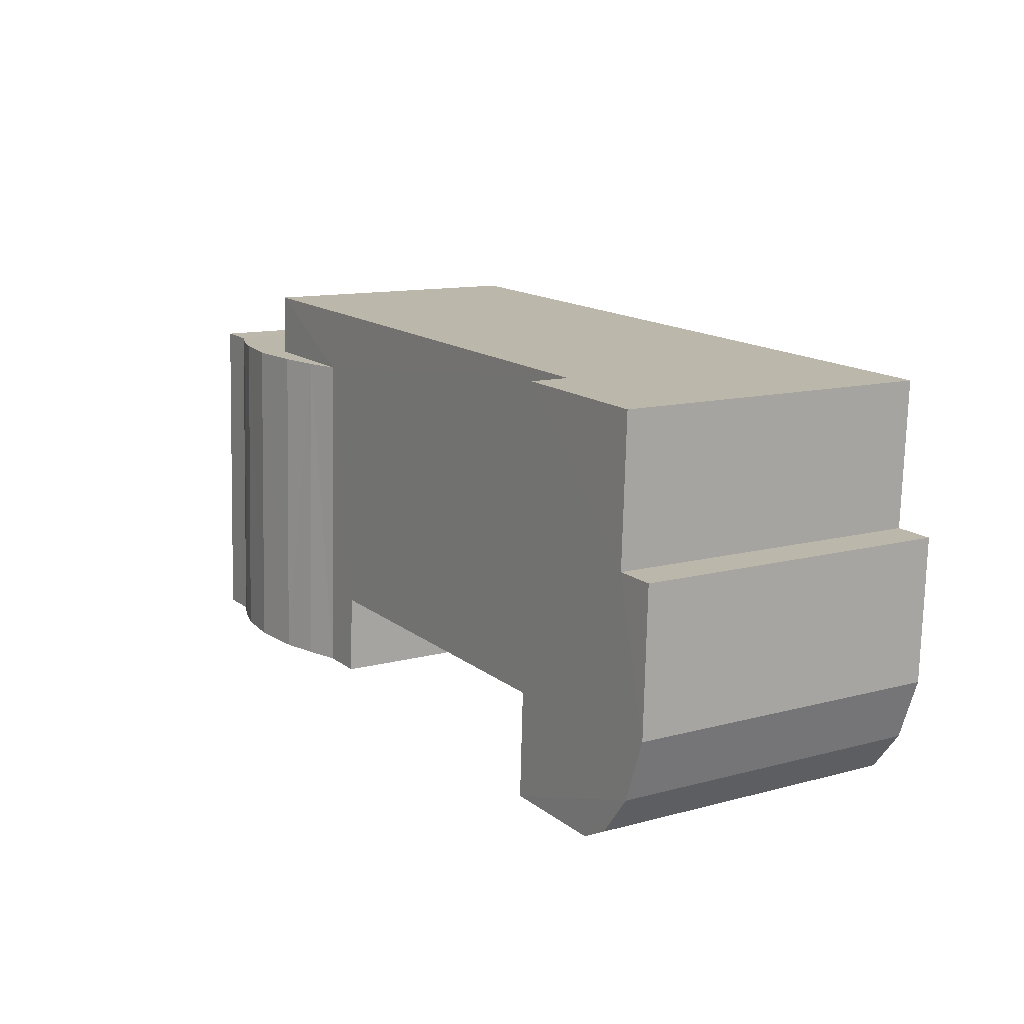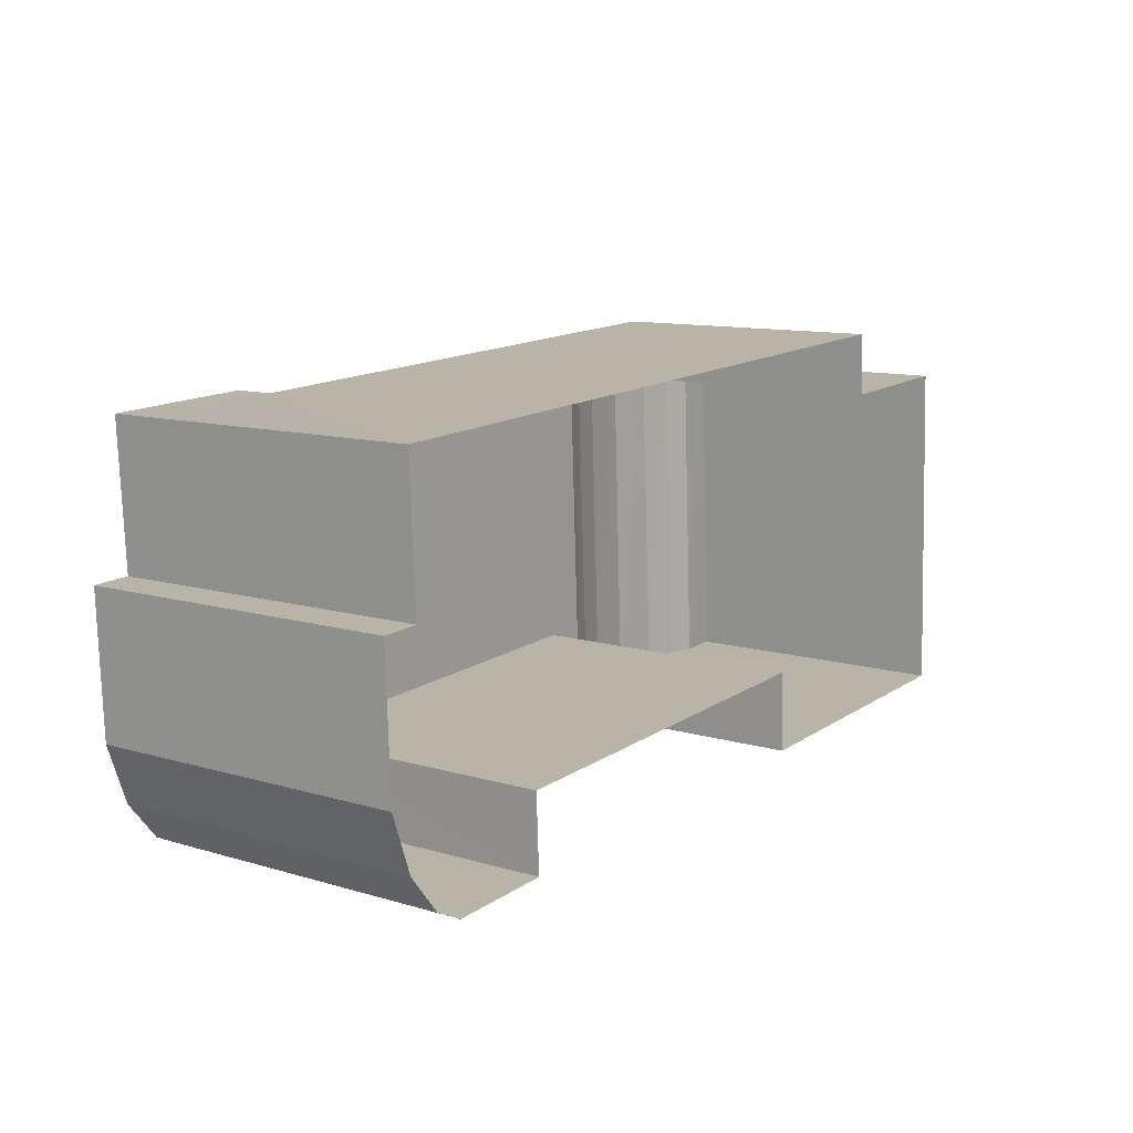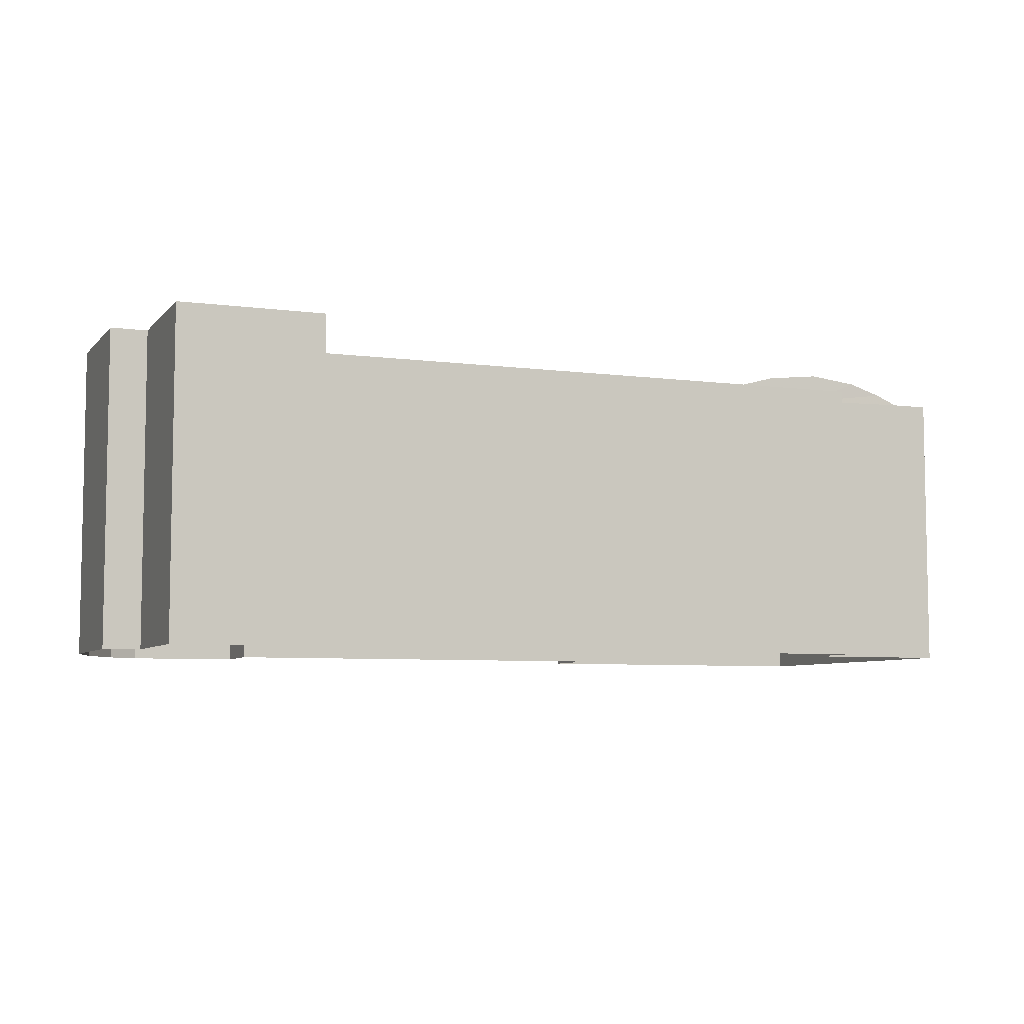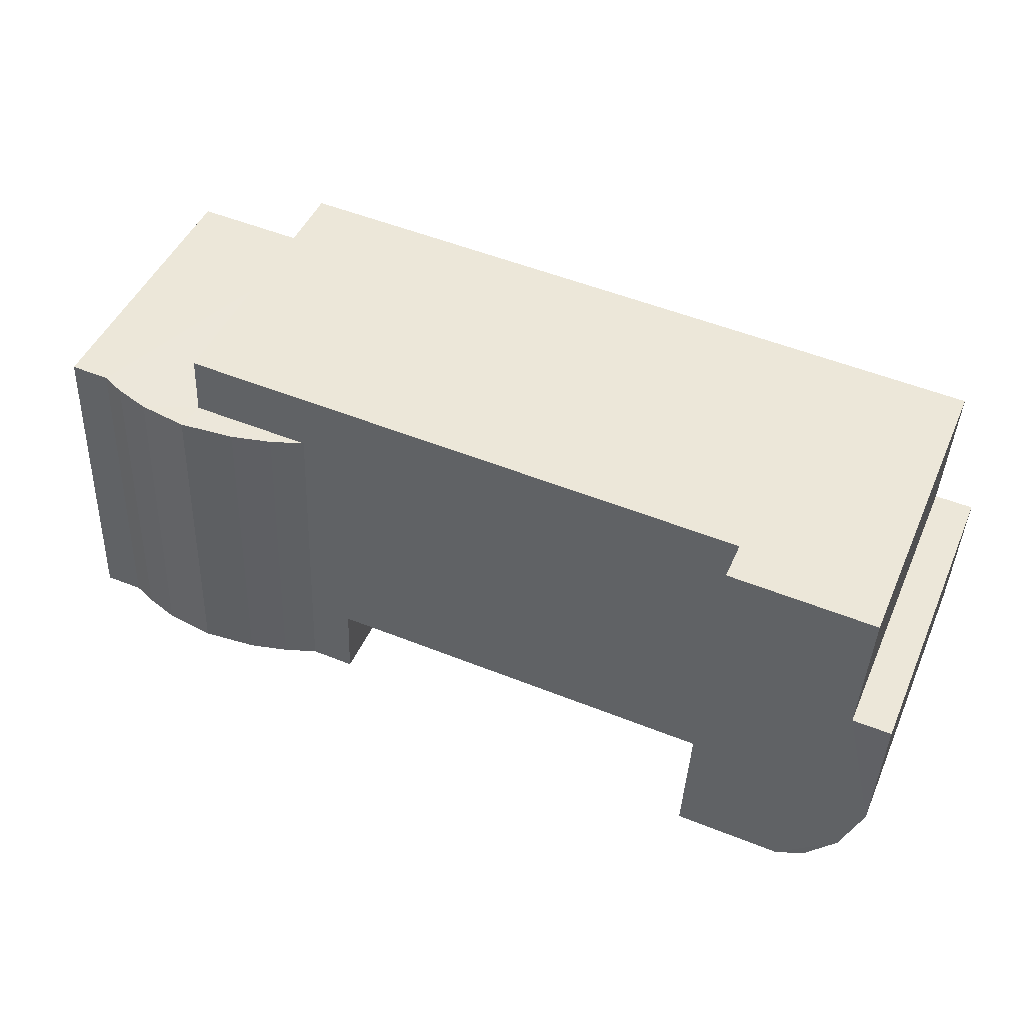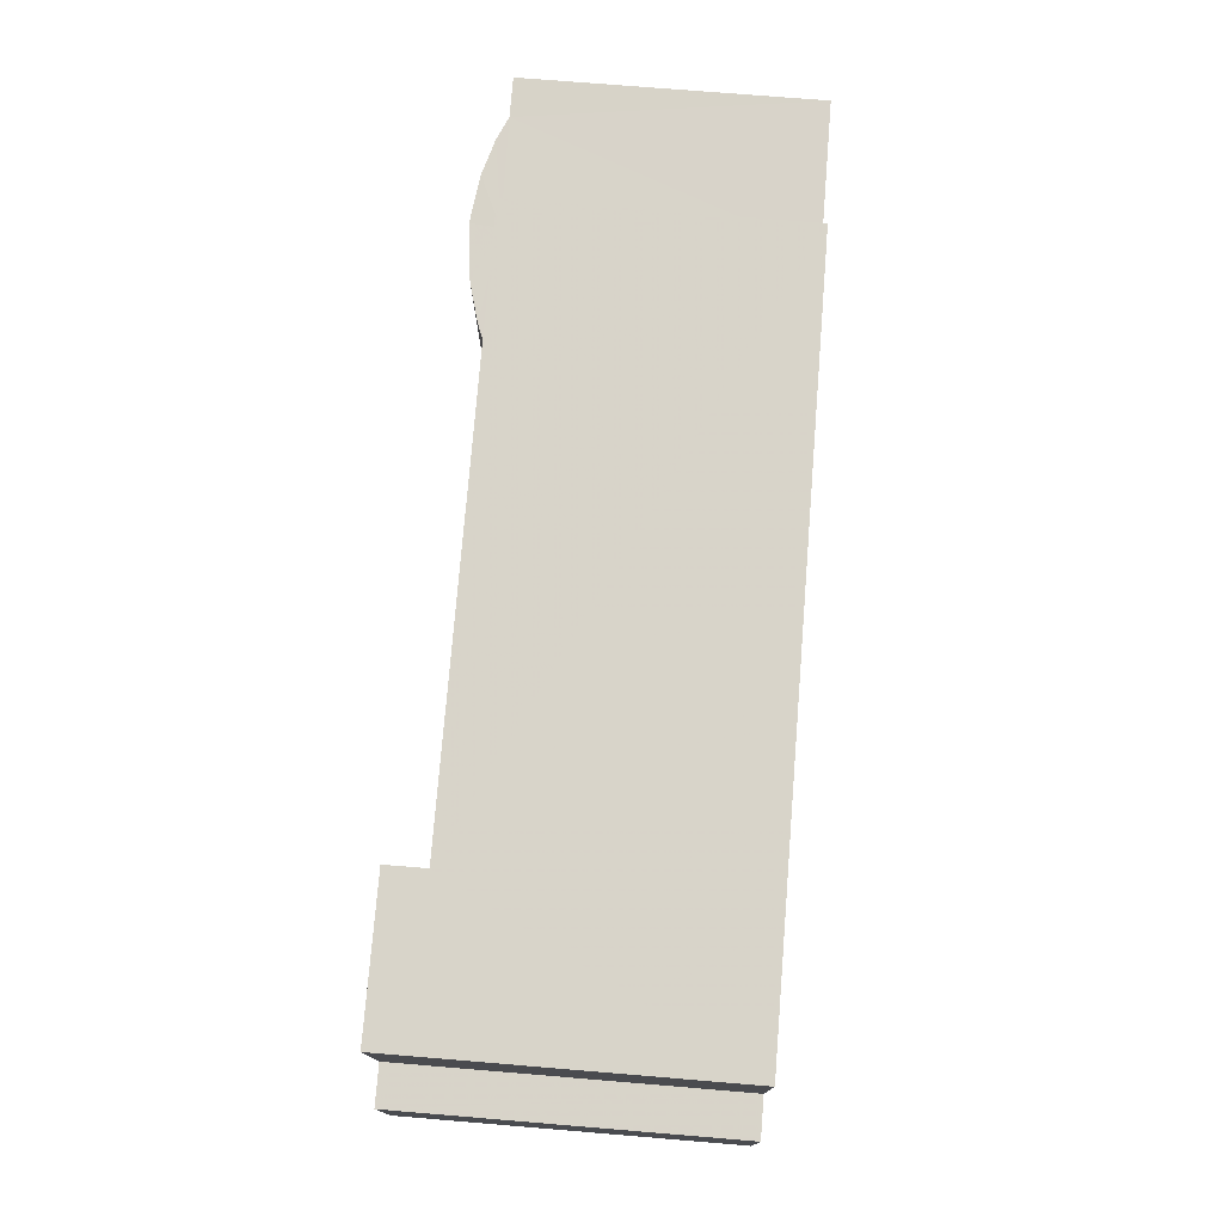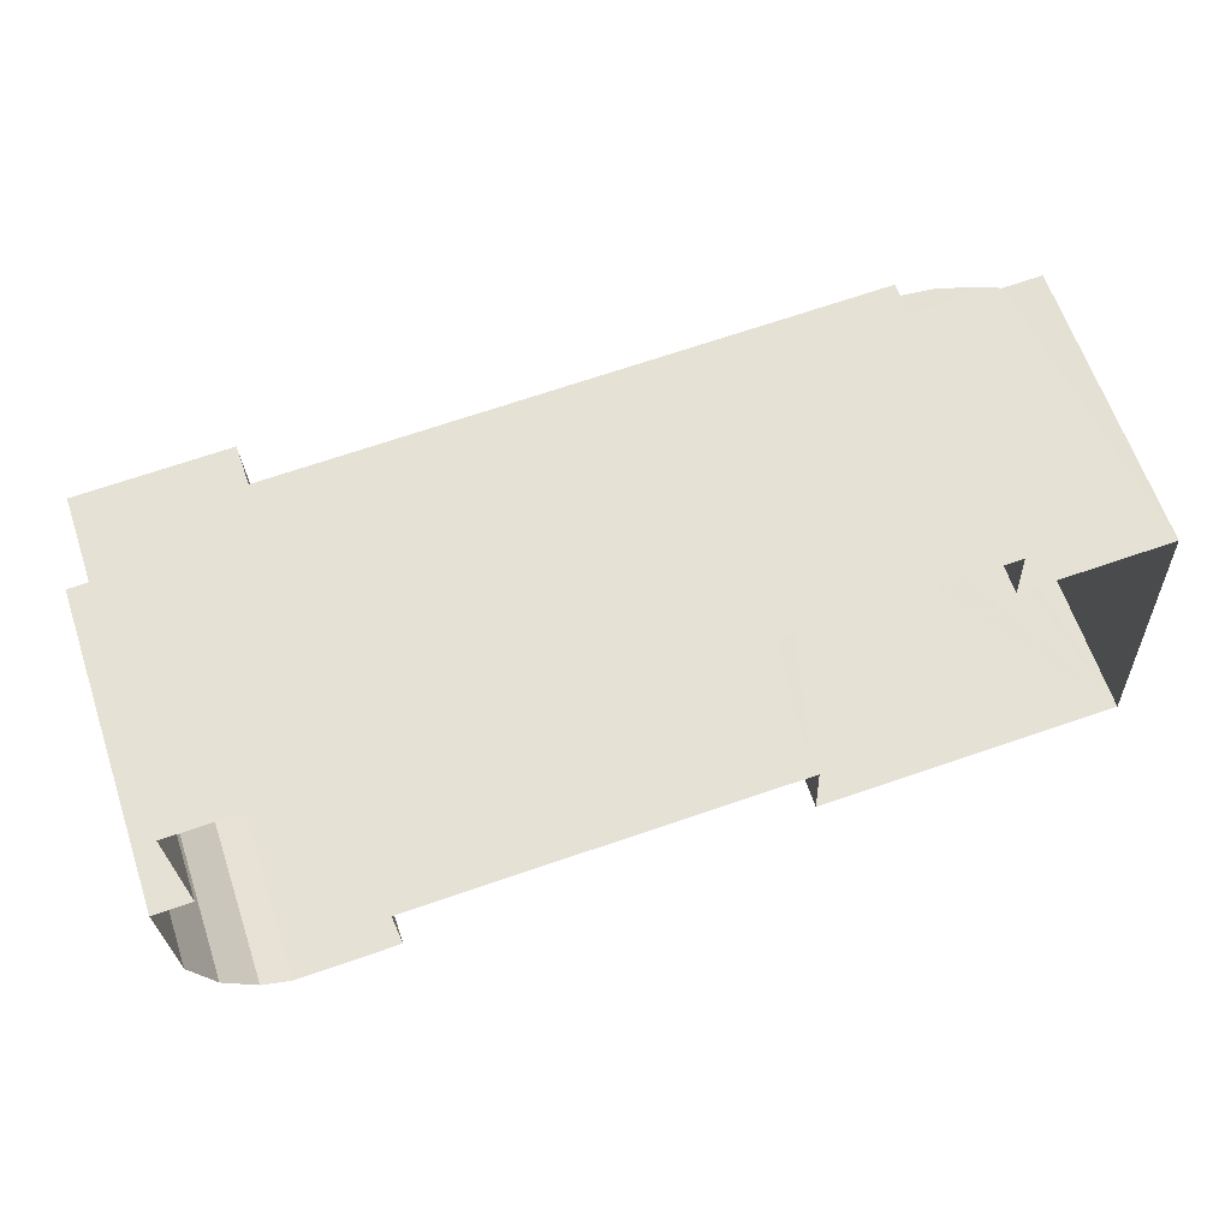
<metadata>
{"format":"obj","ext":"obj","renderer":"f3d","projection":"perspective","resolution":1024,"background":"white","views":[{"elev":11.9,"azim":57.2,"up":"+Y"},{"elev":11.2,"azim":125.8,"up":"+Y"},{"elev":-6.5,"azim":156.0,"up":"+Z"},{"elev":46.6,"azim":22.9,"up":"+Y"},{"elev":73.0,"azim":94.6,"up":"+Y"},{"elev":62.7,"azim":161.4,"up":"+Y"}]}
</metadata>
<code>
v -3.718e+05 -1.041e+05 31.34
v -3.718e+05 -1.041e+05 31.34
v -3.718e+05 -1.041e+05 31.34
v -3.718e+05 -1.041e+05 31.34
v -3.718e+05 -1.041e+05 31.34
v -3.718e+05 -1.041e+05 31.34
v -3.718e+05 -1.041e+05 31.34
v -3.718e+05 -1.041e+05 31.34
v -3.718e+05 -1.041e+05 31.34
v -3.718e+05 -1.041e+05 31.34
v -3.718e+05 -1.041e+05 31.34
v -3.718e+05 -1.041e+05 31.34
v -3.718e+05 -1.041e+05 31.34
v -3.718e+05 -1.041e+05 31.34
v -3.718e+05 -1.041e+05 31.34
v -3.718e+05 -1.041e+05 40.79
v -3.718e+05 -1.041e+05 40.79
v -3.718e+05 -1.041e+05 40.79
v -3.718e+05 -1.041e+05 40.79
v -3.718e+05 -1.041e+05 41.11
v -3.718e+05 -1.041e+05 40.72
v -3.718e+05 -1.041e+05 40.72
v -3.718e+05 -1.041e+05 41.11
v -3.718e+05 -1.041e+05 41.45
v -3.718e+05 -1.041e+05 41.45
v -3.718e+05 -1.041e+05 41.45
v -3.718e+05 -1.041e+05 41.45
v -3.718e+05 -1.041e+05 41.65
v -3.718e+05 -1.041e+05 41.65
v -3.718e+05 -1.041e+05 41.11
v -3.718e+05 -1.041e+05 41.11
v -3.718e+05 -1.041e+05 42.01
v -3.718e+05 -1.041e+05 42.01
v -3.718e+05 -1.041e+05 42.01
v -3.718e+05 -1.041e+05 42.01
v -3.718e+05 -1.041e+05 42.01
v -3.718e+05 -1.041e+05 42.01
v -3.718e+05 -1.041e+05 42.01
v -3.718e+05 -1.041e+05 42.01
v -3.718e+05 -1.041e+05 42.01
v -3.718e+05 -1.041e+05 40.72
v -3.718e+05 -1.041e+05 40.72
v -3.718e+05 -1.041e+05 40.72
v -3.718e+05 -1.041e+05 40.72
v -3.718e+05 -1.041e+05 40.72
v -3.718e+05 -1.041e+05 40.72
f 1 2 3
f 3 4 5
f 6 7 8
f 6 9 7
f 1 10 11
f 5 10 1
f 12 9 6
f 1 11 6
f 12 6 13
f 14 15 13
f 11 14 6
f 5 1 3
f 6 14 13
f 16 17 18
f 16 19 17
f 20 21 22
f 20 23 21
f 24 20 25
f 24 23 20
f 26 27 28
f 29 26 28
f 30 31 27
f 26 30 27
f 32 33 34
f 35 36 33
f 34 37 38
f 32 35 33
f 39 38 40
f 32 38 39
f 32 34 38
f 24 25 29
f 28 24 29
f 41 42 43
f 21 44 43
f 22 42 45
f 22 45 46
f 21 43 22
f 43 42 22
f 31 30 19
f 16 31 19
f 6 8 41
f 8 32 41
f 41 39 42
f 41 32 39
f 37 13 15
f 37 34 13
f 31 3 27
f 27 3 28
f 18 3 16
f 16 3 31
f 28 3 24
f 24 3 2
f 21 2 44
f 23 24 2
f 21 23 2
f 40 14 11
f 40 38 14
f 44 2 1
f 43 44 1
f 10 42 11
f 11 42 40
f 10 45 42
f 40 42 39
f 35 32 8
f 7 35 8
f 17 4 3
f 18 17 3
f 5 45 10
f 5 46 45
f 34 12 13
f 34 33 12
f 36 7 9
f 36 35 7
f 6 43 1
f 6 41 43
f 37 15 14
f 38 37 14
f 20 22 46
f 25 20 46
f 25 46 29
f 46 5 19
f 19 5 4
f 29 46 26
f 19 4 17
f 26 46 30
f 30 46 19
f 36 9 12
f 33 36 12

</code>
